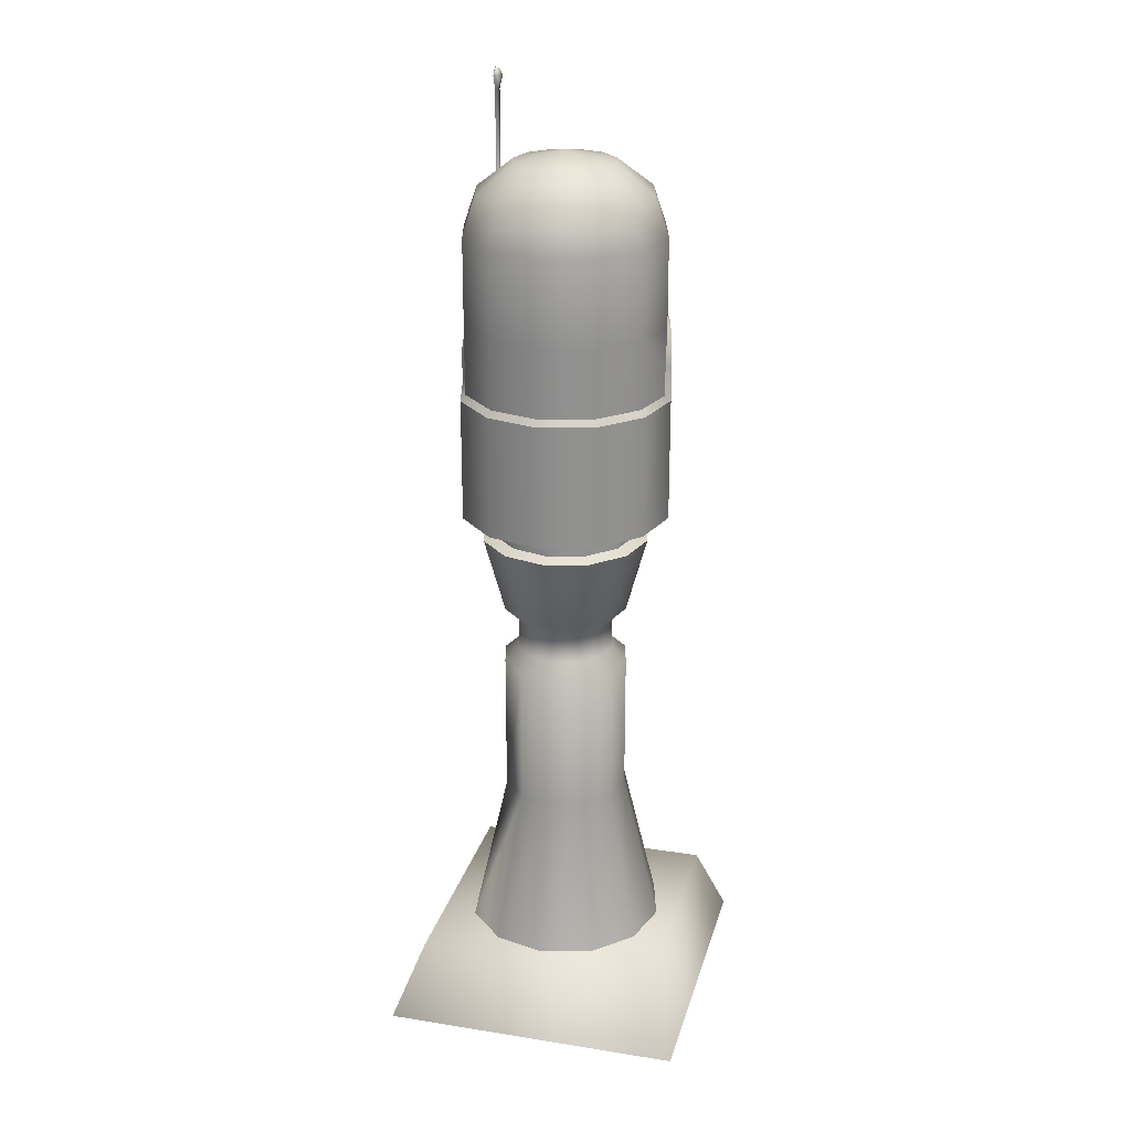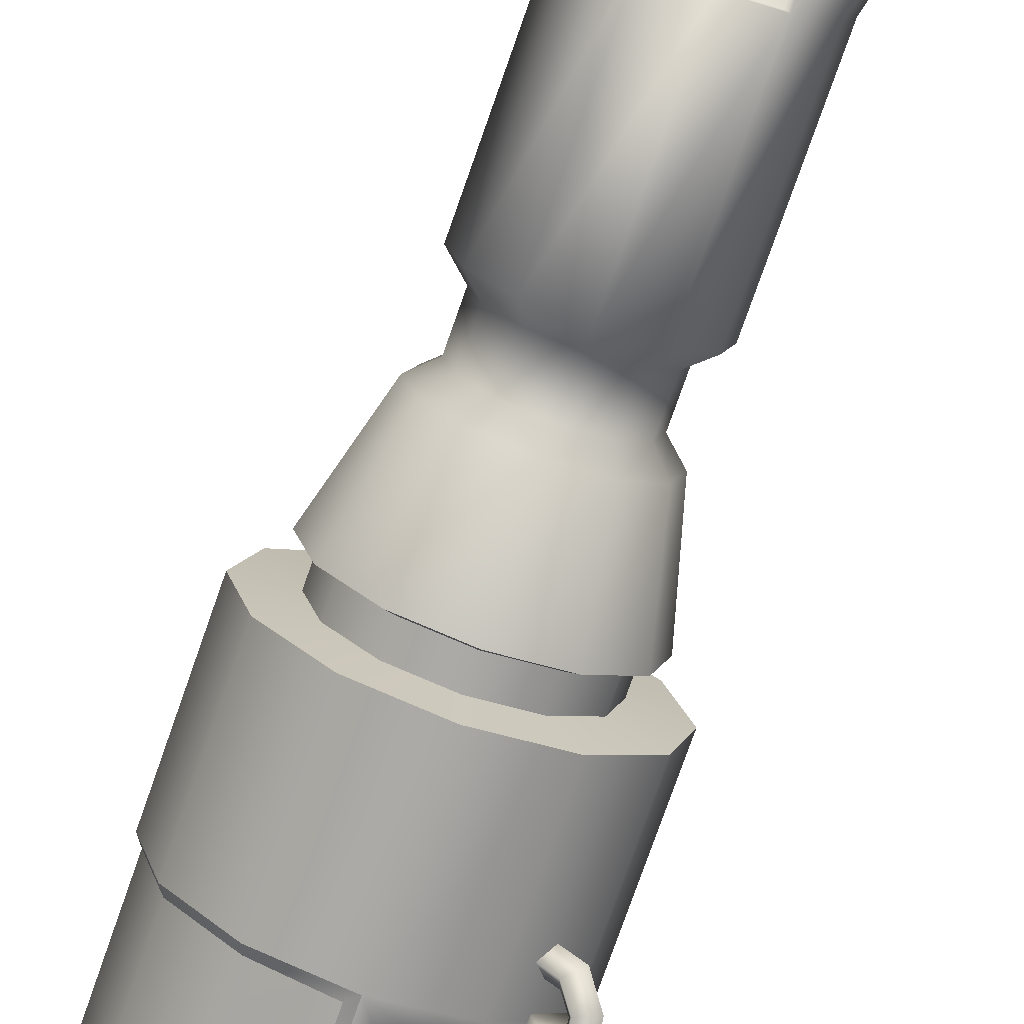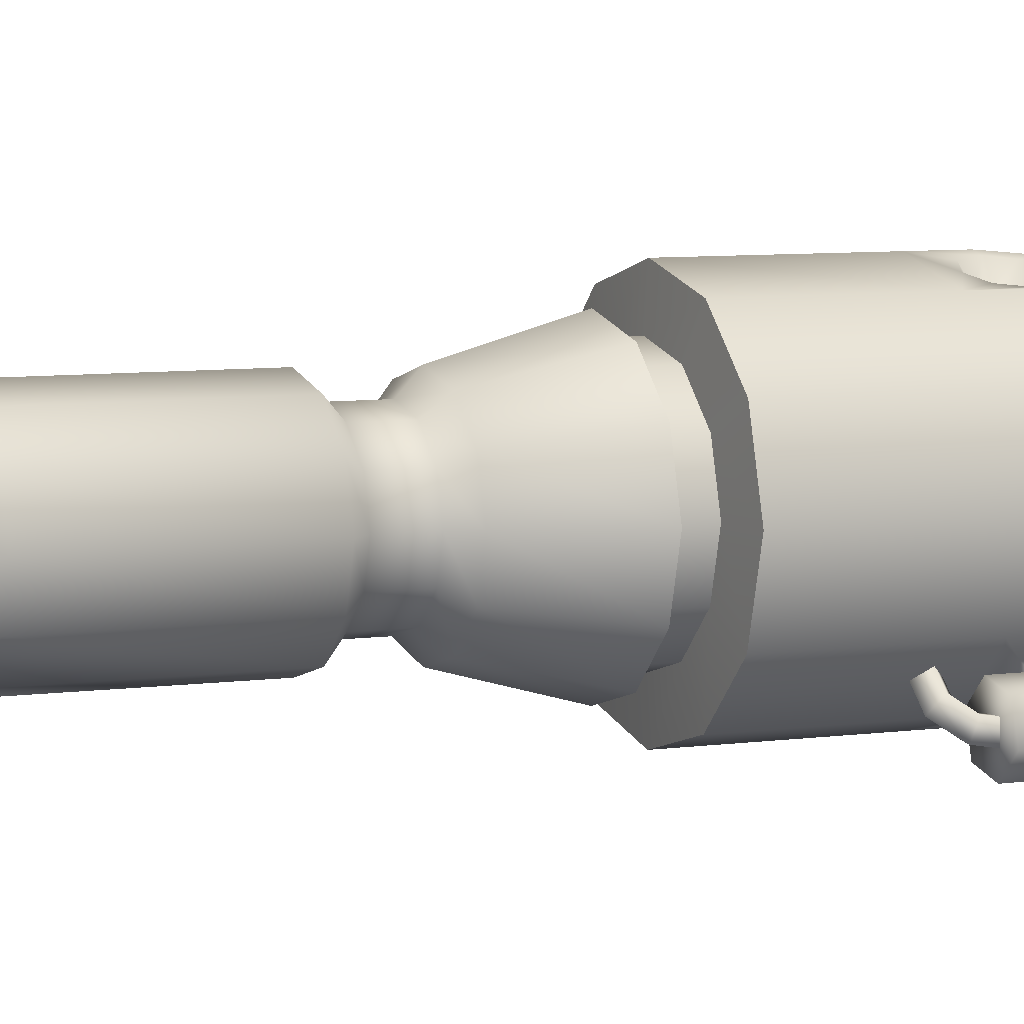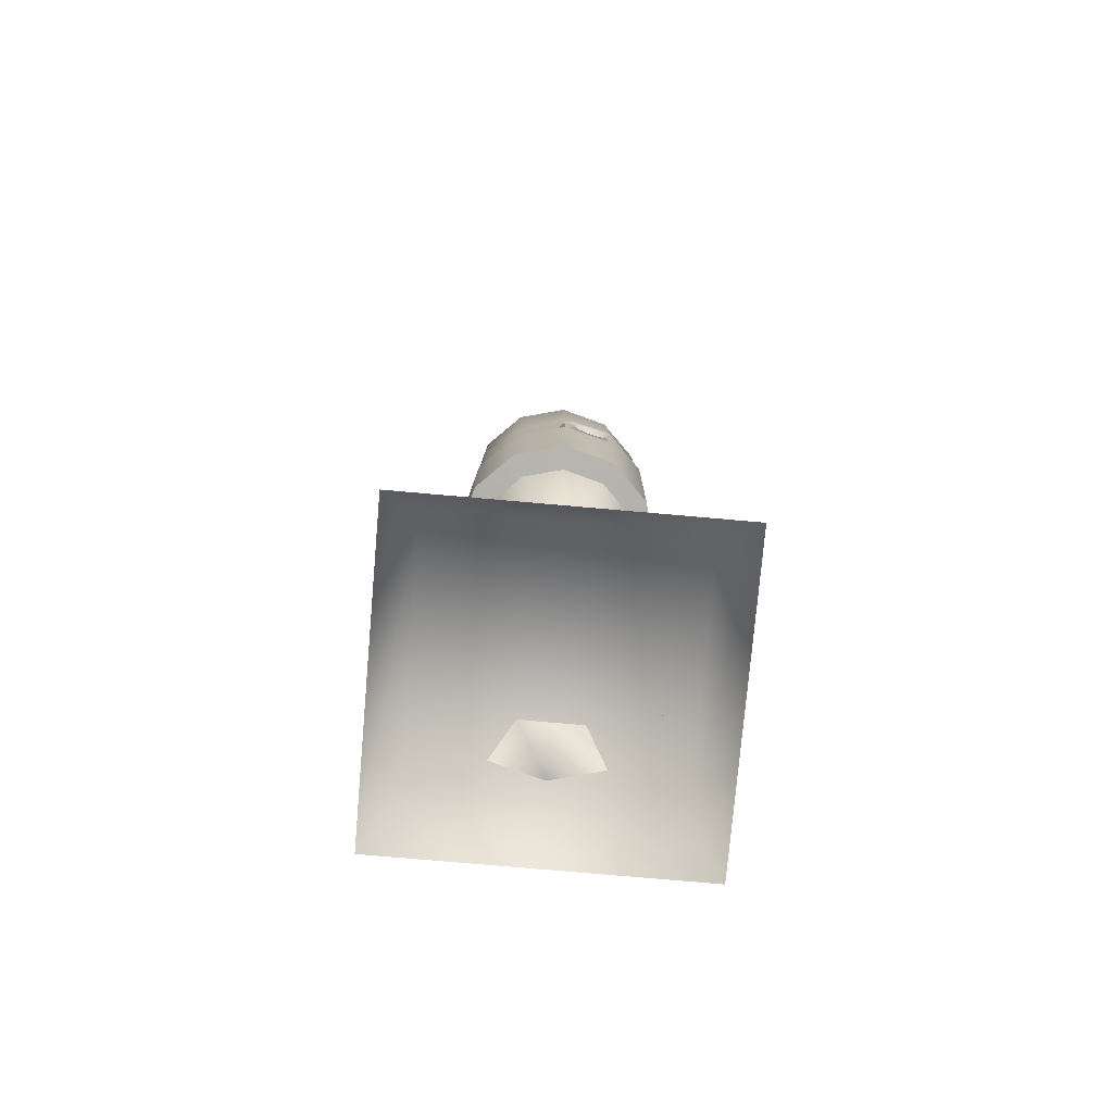
<metadata>
{"format":"obj","ext":"obj","renderer":"f3d","projection":"perspective","resolution":1024,"background":"white","views":[{"elev":24.3,"azim":-75.4,"up":"+Y"},{"elev":-75.0,"azim":-19.2,"up":"+Z"},{"elev":6.2,"azim":65.2,"up":"+Z"},{"elev":-77.0,"azim":-5.0,"up":"+Y"}]}
</metadata>
<code>
g default
v 213.9 1436 -184.3
v 218.5 1487 -211.3
v 212.6 1487 -189.2
v 222.1 1436 -214.9
v 196.3 1487 -205.4
v 191.5 1436 -206.7
v 213.8 1496 -206.6
v 210.8 1496 -195.6
v 202.8 1496 -203.7
v 213.8 1849 -206.6
v 210.8 1849 -195.6
v 202.8 1849 -203.7
v 218.5 1876 -211.3
v 212.6 1876 -189.2
v 196.3 1876 -205.4
v 212.8 1891 -205.6
v 210.5 1891 -197
v 204.2 1891 -203.3
v 183.5 1435 -170.3
v 185.8 1649 -178.6
v 183.5 1649 -170.3
v 185.8 1435 -178.6
v 177.4 1649 -176.3
v 177.4 1435 -176.3
v 189.3 1670 -182.2
v 184.8 1670 -165.4
v 172.5 1670 -177.7
v 185 1681 -177.8
v 183.2 1681 -171.3
v 178.5 1681 -176.1
v 209.3 1258 -240
v 149.4 1258 -180.1
v 184 1258 -145.5
v 231.2 1258 -158.2
v 243.9 1258 -205.4
v 162 1258 -227.3
v 149.4 1435 -180.1
v 184 1435 -145.5
v 231.2 1435 -158.2
v 243.9 1435 -205.4
v 209.3 1435 -240
v 162 1435 -227.3
v 153.8 1197 -150.9
v 139.6 1215 -165.1
v 153.8 1233 -150.9
v 168 1215 -136.7
v 182.6 1198 -179.2
v 161.4 1215 -186.5
v 168.3 1233 -165.2
v 189.5 1215 -157.9
v 207.1 1229 -203.3
v 180.6 1240 -205.4
v 182.3 1250 -178.9
v 208.7 1240 -176.8
v 211.7 1258 -207.8
v 183.3 1258 -208
v 183.1 1258 -179.7
v 211.4 1258 -179.4
v -216.4 25.19 2.5e-05
v -187.4 25.19 108.2
v -108.2 25.19 187.4
v 3.7e-05 25.19 216.4
v 108.2 25.19 187.4
v 187.4 25.19 108.2
v 216.4 25.19 6.2e-05
v 187.4 25.19 -108.2
v 108.2 25.19 -187.4
v 6.1e-05 25.19 -216.4
v -108.2 25.19 -187.4
v -187.4 25.19 -108.2
v -136.3 360.2 1.8e-05
v -118.1 360.2 68.17
v -68.17 360.2 118.1
v 6e-05 360.2 136.3
v 68.17 360.2 118.1
v 118.1 360.2 68.17
v 136.3 360.2 5e-05
v 118.1 360.2 -68.17
v 68.17 360.2 -118.1
v 9.3e-05 360.2 -136.3
v -68.17 360.2 -118.1
v -118.1 360.2 -68.17
v -136.3 667.3 7e-06
v -118.1 667.3 68.17
v -68.17 667.3 118.1
v 6e-05 667.3 136.3
v 68.17 667.3 118.1
v 118.1 667.3 68.17
v 136.3 667.3 3.5e-05
v 118.1 667.3 -68.17
v 68.17 667.3 -118.1
v 8.9e-05 667.3 -136.3
v -68.17 667.3 -118.1
v -118.1 667.3 -68.17
v -105 695.9 2.1e-05
v -90.97 695.9 52.52
v -52.52 695.9 90.97
v 7.3e-05 695.9 105
v 52.52 695.9 90.97
v 90.97 695.9 52.52
v 105 695.9 4.7e-05
v 90.97 695.9 -52.52
v 52.52 695.9 -90.97
v 8.1e-05 695.9 -105
v -52.52 695.9 -90.97
v -90.97 695.9 -52.52
v -105 763.9 2.1e-05
v -90.97 763.9 52.52
v -52.52 763.9 90.97
v 6.8e-05 763.9 105
v 52.52 763.9 90.97
v 90.97 763.9 52.52
v 105 763.9 4.7e-05
v 90.97 763.9 -52.52
v 52.52 763.9 -90.97
v 7.7e-05 763.9 -105
v -52.52 763.9 -90.97
v -90.97 763.9 -52.52
v -134.5 791.2 2.2e-05
v -116.4 791.2 67.23
v -67.23 791.2 116.4
v 7.4e-05 791.2 134.5
v 67.23 791.2 116.4
v 116.4 791.2 67.23
v 134.5 791.2 5e-05
v 116.4 791.2 -67.23
v 67.23 791.2 -116.4
v 8.4e-05 791.2 -134.5
v -67.23 791.2 -116.4
v -116.4 791.2 -67.23
v -179.6 956.6 1.6e-05
v -155.5 956.6 89.78
v -89.78 956.6 155.5
v 6.7e-05 956.6 179.6
v 89.78 956.6 155.5
v 155.5 956.6 89.78
v 179.6 956.6 4.8e-05
v 155.5 956.6 -89.78
v 89.78 956.6 -155.5
v 8.2e-05 956.6 -179.6
v -89.78 956.6 -155.5
v -155.5 956.6 -89.78
v -153.4 965.1 1.1e-05
v -132.8 965.1 76.68
v -76.68 965.1 132.8
v 5.3e-05 965.1 153.4
v 76.68 965.1 132.8
v 132.8 965.1 76.68
v 153.4 965.1 4.7e-05
v 132.8 965.1 -76.68
v 76.68 965.1 -132.8
v 5.8e-05 965.1 -153.4
v -76.68 965.1 -132.8
v -132.8 965.1 -76.68
v -153.4 1008 1.1e-05
v -132.8 1008 76.68
v -76.68 1008 132.8
v 4.7e-05 1008 153.4
v 76.68 1008 132.8
v 132.8 1008 76.68
v 153.4 1008 5.7e-05
v 132.8 1008 -76.68
v 76.68 1008 -132.8
v 9.2e-05 1008 -153.4
v -76.68 1008 -132.8
v -132.8 1008 -76.68
v -223.4 1013 8e-06
v -193.5 1013 111.7
v -111.7 1013 193.5
v 6.9e-05 1013 223.4
v 111.7 1013 193.5
v 193.5 1013 111.7
v 223.4 1013 6.6e-05
v 193.5 1013 -111.7
v 111.7 1013 -193.5
v 6.8e-05 1013 -223.4
v -111.7 1013 -193.5
v -193.5 1013 -111.7
v -223.4 1273 8e-06
v -193.5 1273 111.7
v -111.7 1273 193.5
v 4.8e-05 1273 223.4
v 111.7 1273 193.5
v 193.5 1273 111.7
v 223.4 1273 5.6e-05
v 193.5 1273 -111.7
v 111.7 1273 -193.5
v 8.4e-05 1273 -223.4
v -111.7 1273 -193.5
v -193.5 1273 -111.7
v -213.4 1430 0.000238
v -184.9 1430 106.3
v -107 1430 184.1
v -0.7199 1430 212.6
v 111.7 1418 193.5
v 193.5 1418 111.7
v 223.4 1418 5.6e-05
v 193.5 1418 -111.7
v 111.7 1418 -193.5
v -0.7199 1430 -212.6
v -107 1430 -184.1
v -184.9 1430 -106.3
v -213 1614 -0.000871
v -184.6 1614 106.2
v -106.9 1614 183.9
v -0.7196 1614 212.3
v 105.4 1614 183.9
v 183.1 1614 106.2
v 211.6 1614 -0.000841
v 183.1 1614 -106.2
v 105.4 1614 -183.9
v -0.7196 1614 -212.3
v -106.9 1614 -183.9
v -184.6 1614 -106.2
v -0.7193 1777 -0.00199
v -0.7193 1755 106.1
v 52.35 1755 91.91
v 91.19 1755 53.06
v 105.4 1755 -0.001978
v 91.19 1755 -53.07
v 52.35 1755 -91.91
v -0.7193 1755 -106.1
v -53.78 1755 -91.91
v -92.63 1755 -53.07
v -106.8 1755 -0.001983
v -92.63 1755 53.06
v -53.78 1755 91.91
v -0.7193 1696 183.8
v 91.19 1696 159.2
v 158.5 1696 91.91
v 183.1 1696 -0.00199
v 158.5 1696 -91.91
v 91.19 1696 -159.2
v -0.7193 1696 -183.8
v -92.63 1696 -159.2
v -159.9 1696 -91.91
v -184.5 1696 -0.001991
v -159.9 1696 91.91
v -92.63 1696 159.2
v 17.36 1347 -218.7
v 30.53 1314 -215.2
v 62.32 1301 -206.7
v 94.11 1314 -198.2
v 107.3 1347 -194.6
v 94.11 1380 -198.2
v 62.32 1394 -206.7
v 30.53 1380 -215.2
v 29.99 1347 -188.3
v 37.48 1328 -186.3
v 55.55 1321 -181.4
v 73.62 1328 -176.6
v 81.11 1347 -174.6
v 73.62 1366 -176.6
v 55.55 1374 -181.4
v 37.48 1366 -186.3
v 55.55 1347 -181.4
v 62.25 25.01 -106.4
v 5.9e-05 25.01 -106.7
v -62.25 25.01 -106.4
v 61.98 261.3 -105.8
v 7.6e-05 261.3 -105.9
v -61.98 261.3 -105.8
v -61.98 360.3 -106.3
v 7.8e-05 360.3 -106.4
v 61.98 360.3 -106.3
v 320.3 -135.6 -320.3
v -320.3 -135.6 -320.3
v 320.3 -135.6 320.3
v -320.3 -135.6 320.3
v 260 25.21 -260
v -260 25.21 -260
v 260 25.21 260
v -260 25.21 260
v 8.9e-05 1347 -223.4
v 61.98 1418 -206
v 16.95 1397 -218.8
v 166.9 1305 -138
v 138 1305 -166.9
v 166.9 1386 -138
v 138 1386 -166.9
v 171.2 1310 -145.9
v 145.9 1310 -171.2
v 171.2 1381 -145.9
v 145.9 1381 -171.2
v 17.36 1347 218.7
v 37.48 1328 186.3
v 29.99 1347 188.3
v 30.53 1314 215.2
v 55.55 1321 181.4
v 62.32 1301 206.7
v 73.62 1328 176.6
v 94.11 1314 198.2
v 81.11 1347 174.6
v 107.3 1347 194.6
v 73.62 1366 176.6
v 94.11 1380 198.2
v 55.55 1374 181.4
v 62.32 1394 206.7
v 37.48 1366 186.3
v 30.53 1380 215.2
v 55.55 1347 181.4
v 4.8e-05 1347 223.4
v 16.95 1397 218.8
v 61.5 1418 206.5
v -213.4 1287 0.000238
v -184.9 1287 106.3
v -107 1287 184.1
v -10.22 1287 212.5
v -12.53 1289 -213.5
v -107 1287 -184.1
v -184.9 1287 -106.3
v 105.6 1430 184.1
v 183.4 1430 106.3
v 211.9 1430 0.000302
v 183.4 1430 -106.3
v 105.6 1430 -184.1
v -12.23 1351 -213.4
v 58.28 1430 -196.1
v 8.445 1406 -208.8
v -10.29 1352 212.6
v 8.453 1406 208.3
v 57.82 1430 196.6
g GE_mission_tourcombat_karavan
f 1 2 3
f 1 4 2
f 4 5 2
f 4 6 5
f 6 3 5
f 6 1 3
f 3 7 8
f 3 2 7
f 2 9 7
f 2 5 9
f 5 8 9
f 5 3 8
f 8 10 11
f 8 7 10
f 7 12 10
f 7 9 12
f 9 11 12
f 9 8 11
f 11 13 14
f 11 10 13
f 10 15 13
f 10 12 15
f 12 14 15
f 12 11 14
f 14 16 17
f 14 13 16
f 13 18 16
f 13 15 18
f 15 17 18
f 15 14 17
f 17 16 18
f 19 20 21
f 19 22 20
f 22 23 20
f 22 24 23
f 24 21 23
f 24 19 21
f 21 25 26
f 21 20 25
f 20 27 25
f 20 23 27
f 23 26 27
f 23 21 26
f 26 28 29
f 26 25 28
f 25 30 28
f 25 27 30
f 27 29 30
f 27 26 29
f 29 28 30
f 36 33 32
f 31 34 33
f 31 35 34
f 31 33 36
f 32 38 37
f 32 33 38
f 33 39 38
f 33 34 39
f 34 40 39
f 34 35 40
f 35 41 40
f 35 31 41
f 31 42 41
f 31 36 42
f 36 37 42
f 36 32 37
f 39 41 38
f 39 40 41
f 37 41 42
f 38 41 37
f 43 48 47
f 43 44 48
f 44 49 48
f 44 45 49
f 45 50 49
f 45 46 50
f 46 47 50
f 46 43 47
f 47 52 51
f 47 48 52
f 48 53 52
f 48 49 53
f 49 54 53
f 49 50 54
f 50 51 54
f 50 47 51
f 51 56 55
f 51 52 56
f 52 57 56
f 52 53 57
f 53 58 57
f 53 54 58
f 54 55 58
f 54 51 55
f 59 72 71
f 59 60 72
f 60 73 72
f 60 61 73
f 61 74 73
f 61 62 74
f 62 75 74
f 62 63 75
f 63 76 75
f 63 64 76
f 64 77 76
f 64 65 77
f 65 78 77
f 65 66 78
f 66 79 78
f 66 67 79
f 257 261 260
f 257 258 261
f 258 262 261
f 258 259 262
f 69 82 81
f 69 70 82
f 70 71 82
f 70 59 71
f 71 84 83
f 71 72 84
f 72 85 84
f 72 73 85
f 73 86 85
f 73 74 86
f 74 87 86
f 74 75 87
f 75 88 87
f 75 76 88
f 76 89 88
f 76 77 89
f 77 90 89
f 77 78 90
f 78 91 90
f 78 79 91
f 79 92 91
f 79 80 92
f 80 93 92
f 80 81 93
f 81 94 93
f 81 82 94
f 82 83 94
f 82 71 83
f 83 96 95
f 83 84 96
f 84 97 96
f 84 85 97
f 85 98 97
f 85 86 98
f 86 99 98
f 86 87 99
f 87 100 99
f 87 88 100
f 88 101 100
f 88 89 101
f 89 102 101
f 89 90 102
f 90 103 102
f 90 91 103
f 91 104 103
f 91 92 104
f 92 105 104
f 92 93 105
f 93 106 105
f 93 94 106
f 94 95 106
f 94 83 95
f 95 108 107
f 95 96 108
f 96 109 108
f 96 97 109
f 97 110 109
f 97 98 110
f 98 111 110
f 98 99 111
f 99 112 111
f 99 100 112
f 100 113 112
f 100 101 113
f 101 114 113
f 101 102 114
f 102 115 114
f 102 103 115
f 103 116 115
f 103 104 116
f 104 117 116
f 104 105 117
f 105 118 117
f 105 106 118
f 106 107 118
f 106 95 107
f 107 120 119
f 107 108 120
f 108 121 120
f 108 109 121
f 109 122 121
f 109 110 122
f 110 123 122
f 110 111 123
f 111 124 123
f 111 112 124
f 112 125 124
f 112 113 125
f 113 126 125
f 113 114 126
f 114 127 126
f 114 115 127
f 115 128 127
f 115 116 128
f 116 129 128
f 116 117 129
f 117 130 129
f 117 118 130
f 118 119 130
f 118 107 119
f 119 132 131
f 119 120 132
f 120 133 132
f 120 121 133
f 121 134 133
f 121 122 134
f 122 135 134
f 122 123 135
f 123 136 135
f 123 124 136
f 124 137 136
f 124 125 137
f 125 138 137
f 125 126 138
f 126 139 138
f 126 127 139
f 127 140 139
f 127 128 140
f 128 141 140
f 128 129 141
f 129 142 141
f 129 130 142
f 130 131 142
f 130 119 131
f 131 144 143
f 131 132 144
f 132 145 144
f 132 133 145
f 133 146 145
f 133 134 146
f 134 147 146
f 134 135 147
f 135 148 147
f 135 136 148
f 136 149 148
f 136 137 149
f 137 150 149
f 137 138 150
f 138 151 150
f 138 139 151
f 139 152 151
f 139 140 152
f 140 153 152
f 140 141 153
f 141 154 153
f 141 142 154
f 142 143 154
f 142 131 143
f 143 156 155
f 143 144 156
f 144 157 156
f 144 145 157
f 145 158 157
f 145 146 158
f 146 159 158
f 146 147 159
f 147 160 159
f 147 148 160
f 148 161 160
f 148 149 161
f 149 162 161
f 149 150 162
f 150 163 162
f 150 151 163
f 151 164 163
f 151 152 164
f 152 165 164
f 152 153 165
f 153 166 165
f 153 154 166
f 154 155 166
f 154 143 155
f 155 168 167
f 155 156 168
f 156 169 168
f 156 157 169
f 157 170 169
f 157 158 170
f 158 171 170
f 158 159 171
f 159 172 171
f 159 160 172
f 160 173 172
f 160 161 173
f 161 174 173
f 161 162 174
f 162 175 174
f 162 163 175
f 163 176 175
f 163 164 176
f 164 177 176
f 164 165 177
f 165 178 177
f 165 166 178
f 166 167 178
f 166 155 167
f 167 180 179
f 167 168 180
f 168 181 180
f 168 169 181
f 169 182 181
f 169 170 182
f 170 183 182
f 170 171 183
f 171 184 183
f 171 172 184
f 172 185 184
f 172 173 185
f 173 186 185
f 173 174 186
f 174 187 186
f 174 175 187
f 175 188 187
f 175 176 188
f 176 189 188
f 176 177 189
f 177 190 189
f 177 178 190
f 178 179 190
f 178 167 179
f 305 192 191
f 305 306 192
f 306 193 192
f 306 307 193
f 183 196 195
f 183 184 196
f 184 197 196
f 184 185 197
f 185 198 197
f 185 186 198
f 281 284 283
f 281 282 284
f 317 201 200
f 317 310 201
f 310 202 201
f 310 311 202
f 311 191 202
f 311 305 191
f 191 204 203
f 191 192 204
f 192 205 204
f 192 193 205
f 193 206 205
f 194 322 206
f 322 312 207
f 312 208 207
f 312 313 208
f 313 209 208
f 313 314 209
f 314 210 209
f 314 315 210
f 315 211 210
f 315 316 211
f 316 318 211
f 211 318 212
f 200 213 212
f 200 201 213
f 201 214 213
f 201 202 214
f 202 203 214
f 202 191 203
f 215 216 217
f 215 217 218
f 215 218 219
f 215 219 220
f 215 220 221
f 215 221 222
f 215 222 223
f 215 223 224
f 215 224 225
f 215 225 226
f 215 226 227
f 215 227 216
f 216 228 229
f 216 229 217
f 217 229 230
f 217 230 218
f 218 230 231
f 218 231 219
f 219 231 232
f 219 232 220
f 220 232 233
f 220 233 221
f 221 233 234
f 221 234 222
f 222 234 235
f 222 235 223
f 223 235 236
f 223 236 224
f 224 236 237
f 224 237 225
f 225 237 238
f 225 238 226
f 226 238 239
f 226 239 227
f 227 239 228
f 227 228 216
f 228 206 207
f 228 207 229
f 229 207 208
f 229 208 230
f 230 208 209
f 230 209 231
f 231 209 210
f 231 210 232
f 232 210 211
f 232 211 233
f 233 211 212
f 233 212 234
f 234 212 213
f 234 213 235
f 235 213 214
f 235 214 236
f 236 214 203
f 236 203 237
f 237 203 204
f 237 204 238
f 238 204 205
f 238 205 239
f 239 205 206
f 239 206 228
f 260 67 257
f 79 260 265
f 264 265 260
f 260 261 264
f 67 68 258
f 258 257 67
f 263 264 261
f 261 262 263
f 68 69 259
f 259 258 68
f 69 81 262
f 262 259 69
f 262 81 263
f 80 263 81
f 263 80 264
f 265 264 80
f 80 79 265
f 67 260 79
f 249 240 248
f 241 240 249
f 250 241 249
f 242 241 250
f 251 242 250
f 243 242 251
f 252 243 251
f 244 243 252
f 253 244 252
f 245 244 253
f 254 245 253
f 246 245 254
f 255 246 254
f 247 246 255
f 248 247 255
f 240 247 248
f 248 256 249
f 249 256 250
f 250 256 251
f 251 256 252
f 252 256 253
f 253 256 254
f 254 256 255
f 255 256 248
f 317 200 319
f 240 241 188
f 241 242 188
f 187 188 242
f 242 243 187
f 243 244 187
f 199 187 244
f 244 245 199
f 245 246 199
f 275 199 246
f 318 319 200
f 247 240 274
f 270 271 273
f 273 272 270
f 266 267 271
f 271 270 266
f 267 269 273
f 273 271 267
f 269 268 272
f 272 273 269
f 268 266 270
f 270 272 268
f 188 274 240
f 309 310 317
f 247 275 246
f 318 200 212
f 275 247 276
f 274 276 247
f 193 194 206
f 186 187 278
f 278 277 186
f 198 186 277
f 277 279 198
f 199 198 279
f 279 280 199
f 187 199 280
f 280 278 187
f 280 279 283
f 283 284 280
f 279 277 281
f 281 283 279
f 277 278 282
f 282 281 277
f 278 280 284
f 284 282 278
f 285 286 287
f 285 288 286
f 288 289 286
f 288 290 289
f 290 291 289
f 290 292 291
f 292 293 291
f 292 294 293
f 294 295 293
f 294 296 295
f 296 297 295
f 296 298 297
f 298 299 297
f 298 300 299
f 300 287 299
f 300 285 287
f 301 287 286
f 301 286 289
f 301 289 291
f 301 291 293
f 301 293 295
f 301 295 297
f 301 297 299
f 301 299 287
f 194 320 321
f 288 285 182
f 290 288 182
f 182 183 290
f 292 290 183
f 294 292 183
f 183 195 294
f 296 294 195
f 298 296 195
f 195 304 298
f 321 322 194
f 285 300 302
f 302 182 285
f 304 300 298
f 300 304 303
f 303 302 300
f 193 320 194
f 307 308 320
f 320 193 307
f 206 322 207
f 306 305 179
f 179 180 306
f 307 306 180
f 180 181 307
f 308 307 181
f 181 182 308
f 310 309 188
f 188 189 310
f 311 310 189
f 189 190 311
f 305 311 190
f 190 179 305
f 313 312 195
f 195 196 313
f 314 313 196
f 196 197 314
f 315 314 197
f 197 198 315
f 318 316 199
f 199 275 318
f 309 317 274
f 274 188 309
f 319 318 275
f 275 276 319
f 317 319 276
f 276 274 317
f 316 315 198
f 198 199 316
f 312 322 304
f 304 195 312
f 320 308 182
f 182 302 320
f 322 321 303
f 303 304 322
f 321 320 302
f 302 303 321

</code>
